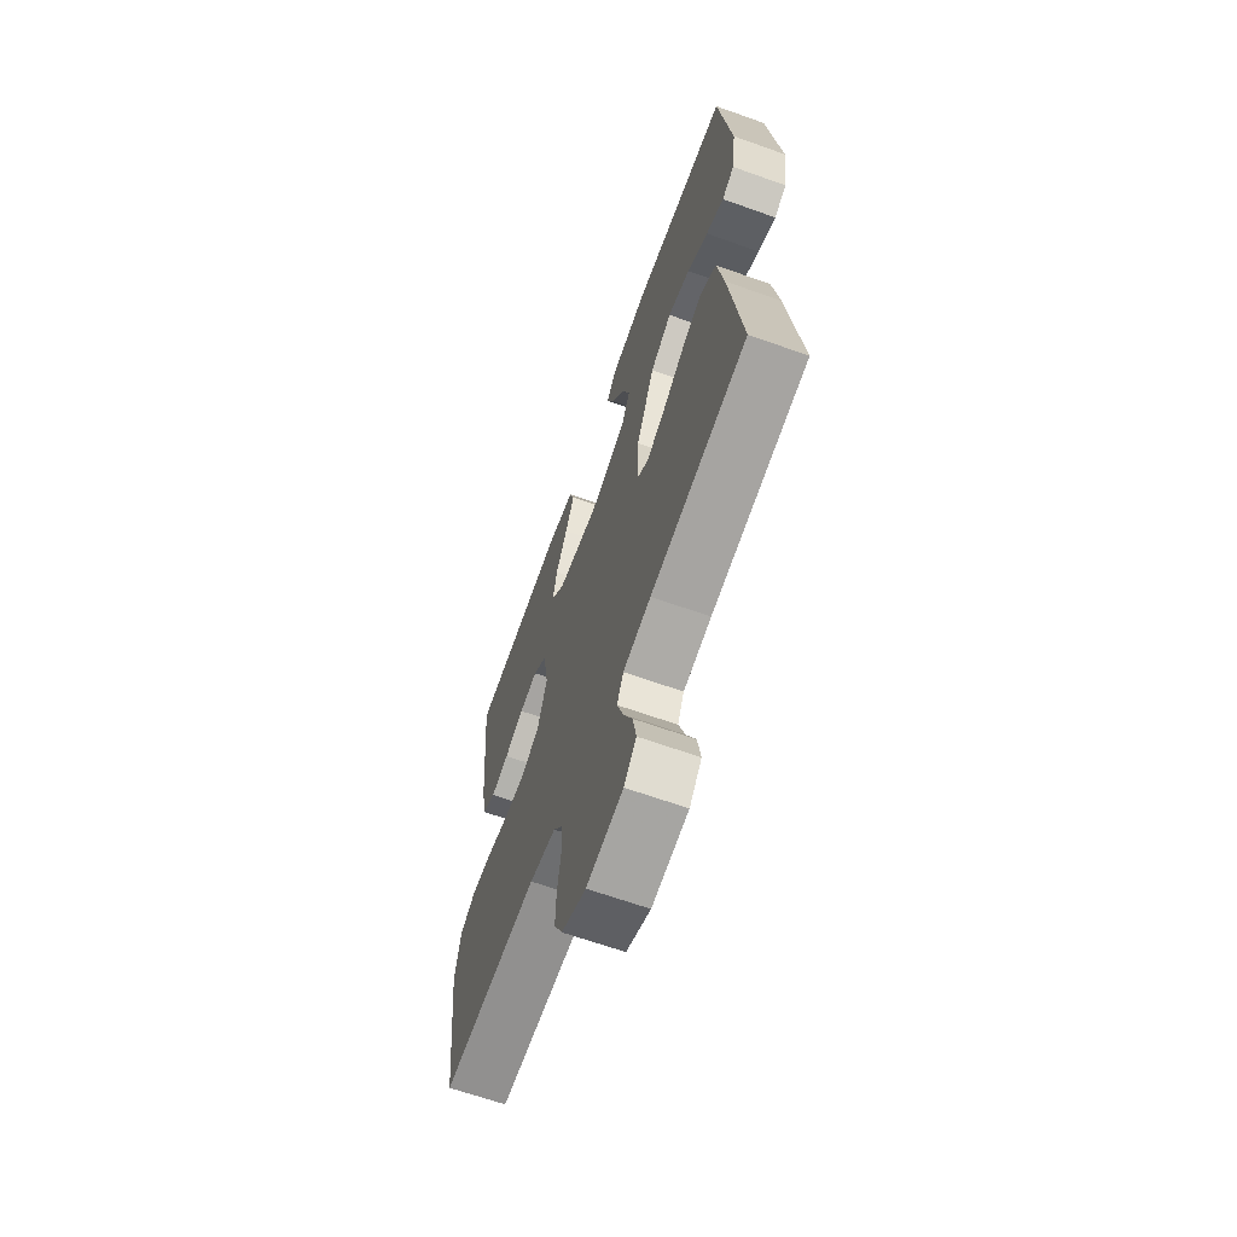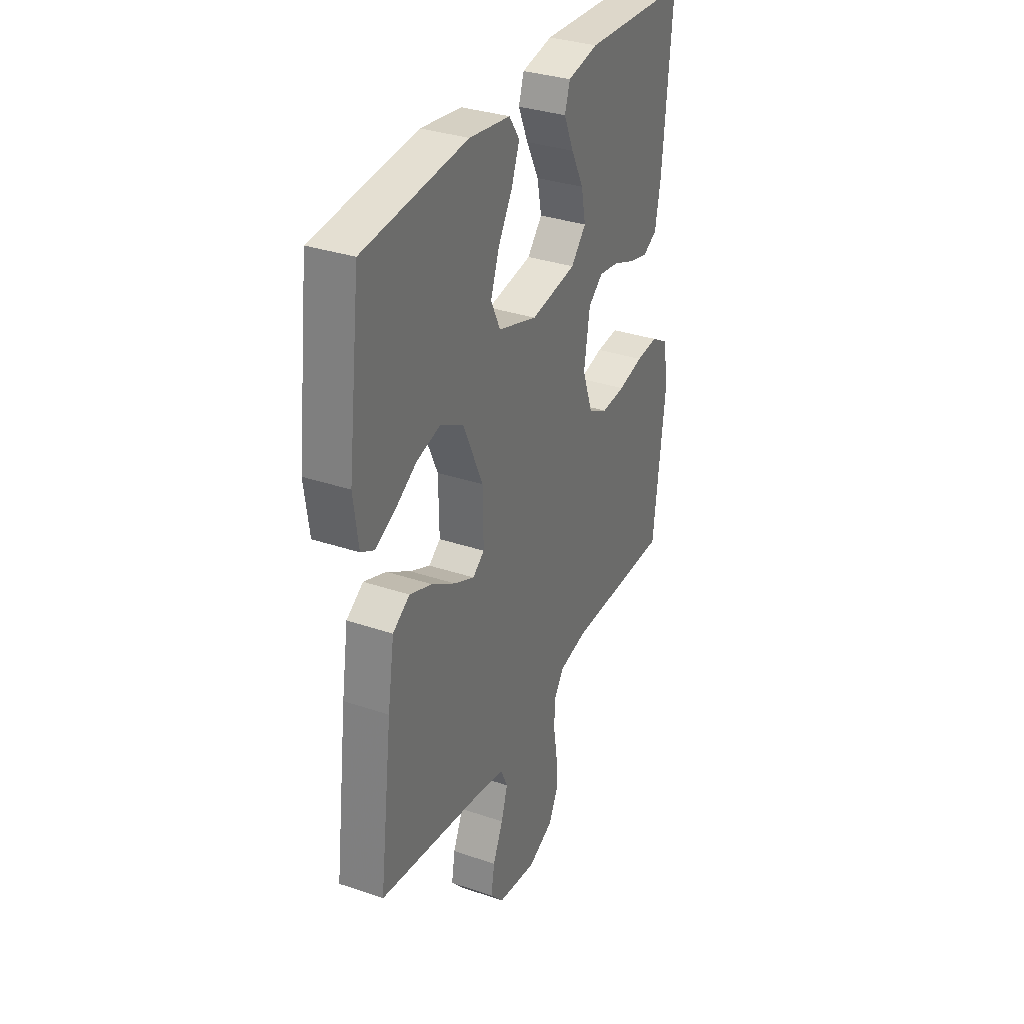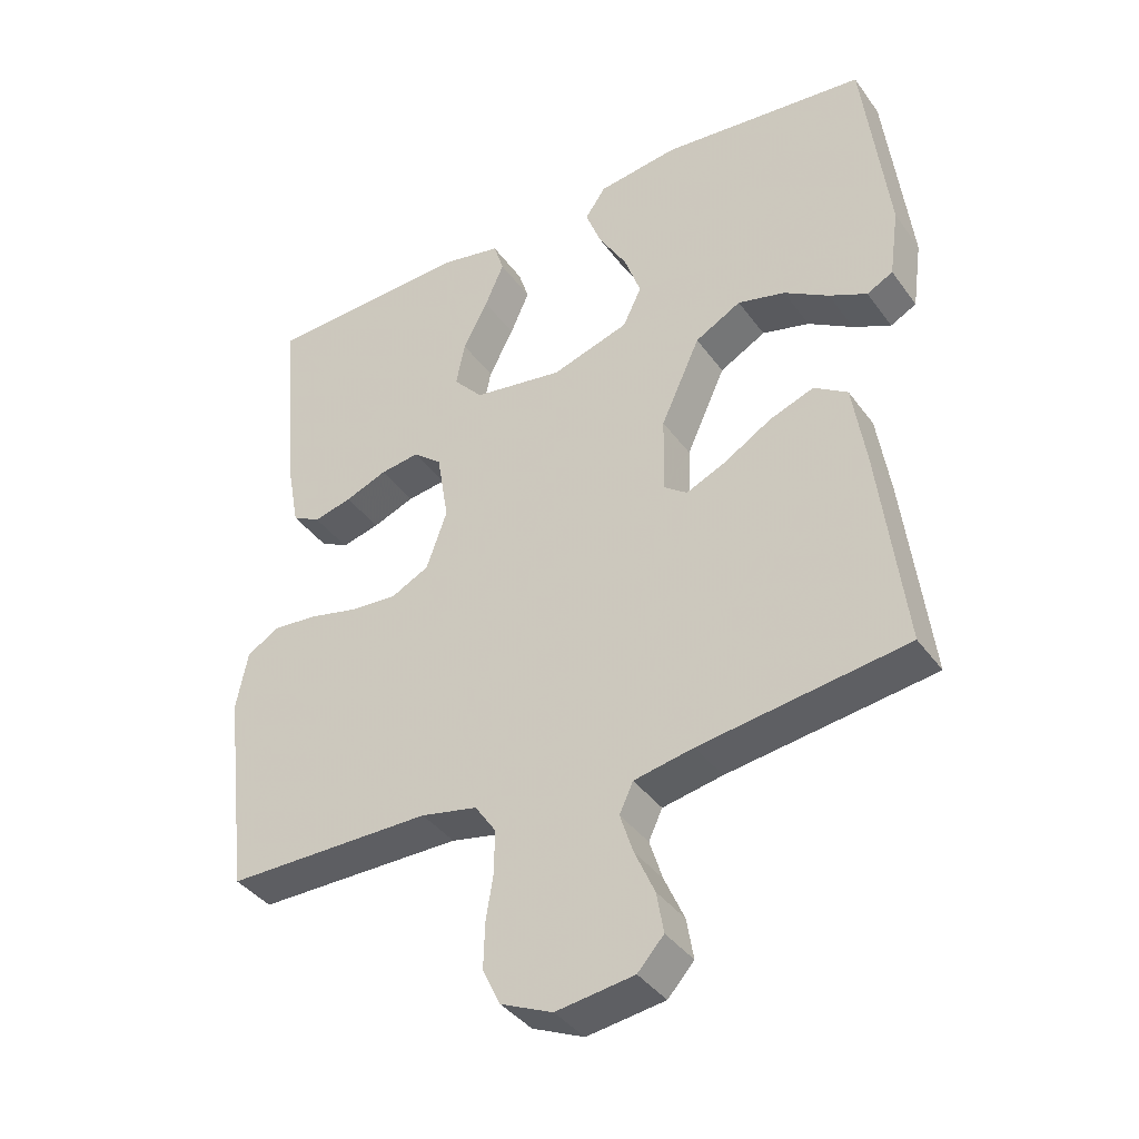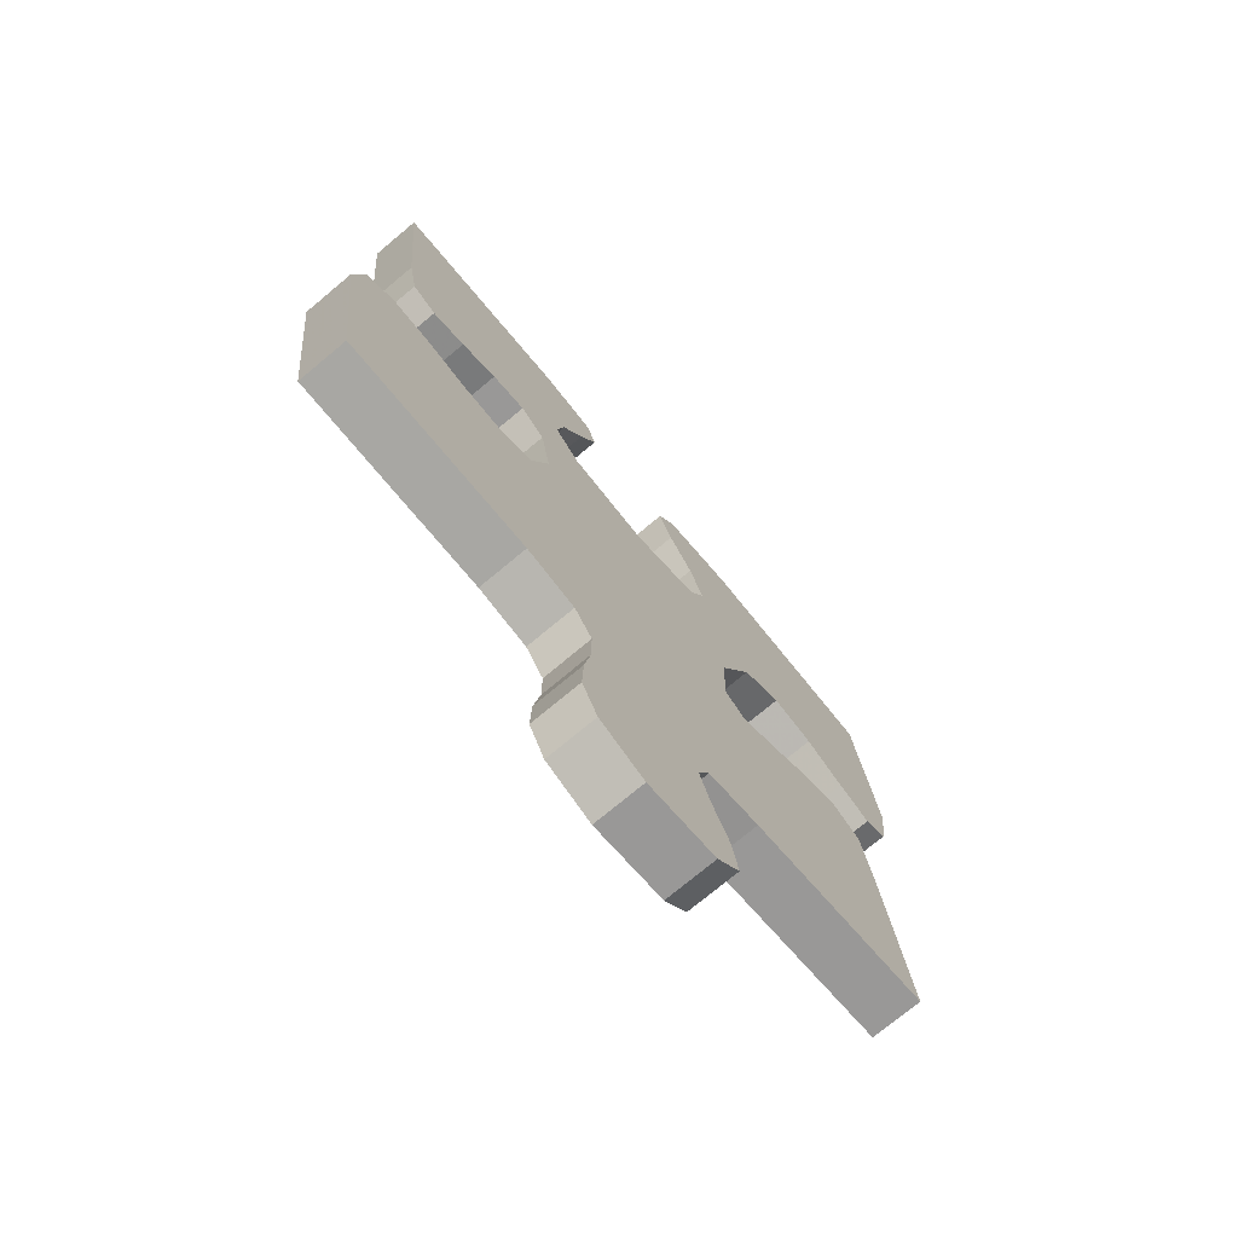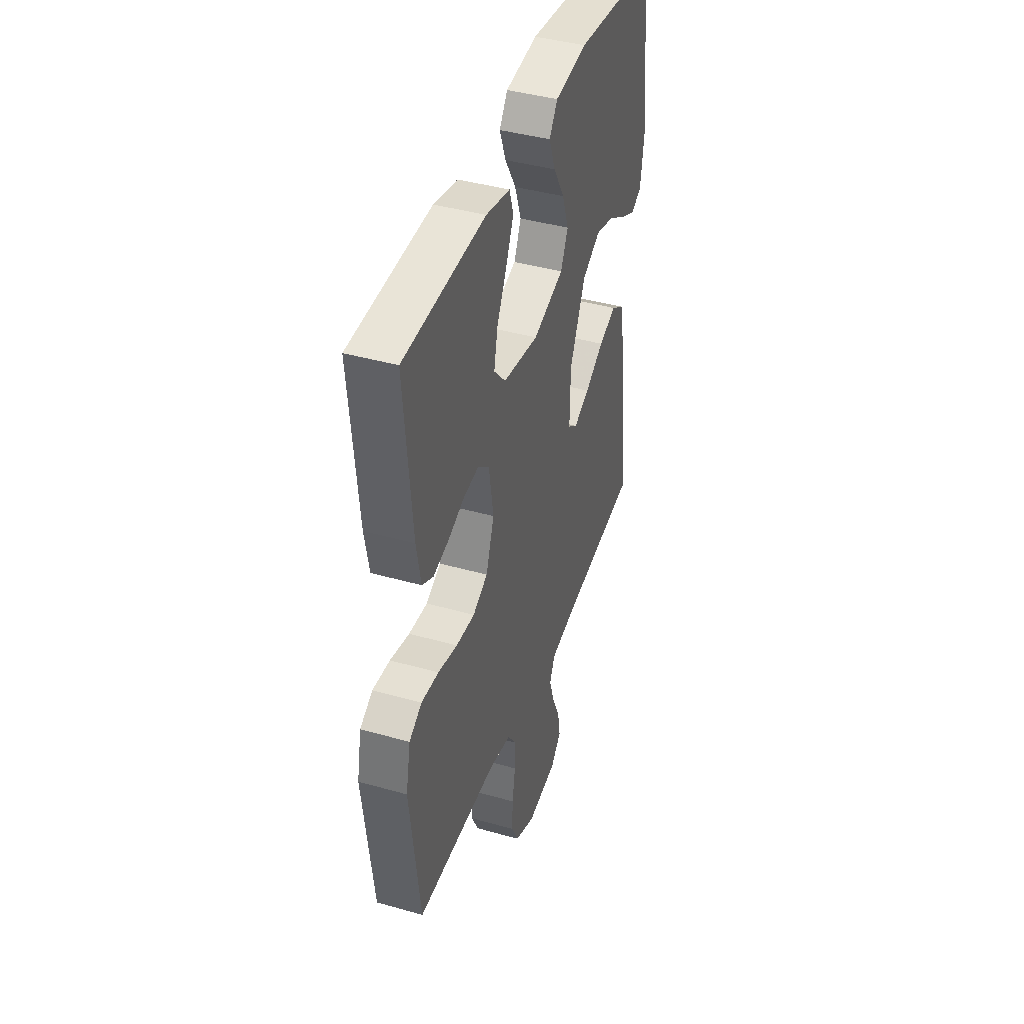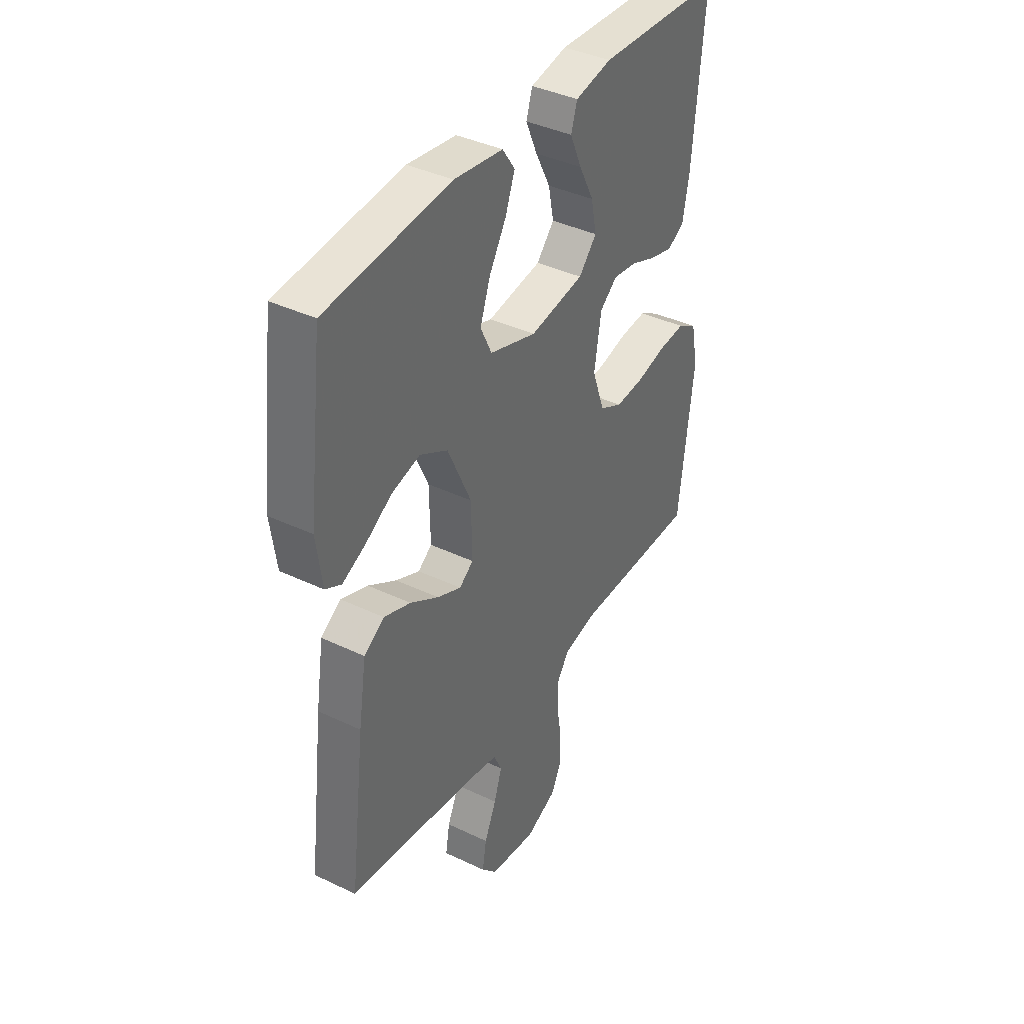
<metadata>
{"format":"obj","ext":"obj","renderer":"f3d","projection":"perspective","resolution":1024,"background":"white","views":[{"elev":-65.7,"azim":-109.7,"up":"+Z"},{"elev":32.9,"azim":-64.8,"up":"+Z"},{"elev":-39.0,"azim":-148.0,"up":"+Z"},{"elev":-74.5,"azim":129.8,"up":"+Z"},{"elev":41.7,"azim":108.9,"up":"+Z"},{"elev":39.3,"azim":-59.2,"up":"+Z"}]}
</metadata>
<code>
v 0.5 0.07 -0.5
v 0.2 0.07 -0.5
v 0.118 0.07 -0.517
v 0.088 0.07 -0.561
v 0.088 0.07 -0.622
v 0.099 0.07 -0.69
v 0.101 0.07 -0.756
v 0.075 0.07 -0.81
v 0 0.07 -0.843
v -0.113 0.07 -0.827
v -0.151 0.07 -0.785
v -0.141 0.07 -0.726
v -0.112 0.07 -0.661
v -0.093 0.07 -0.602
v -0.113 0.07 -0.559
v -0.2 0.07 -0.542
v -0.5 0.07 -0.5
v -0.463 0.07 -0.2
v -0.444 0.07 -0.078
v -0.395 0.07 -0.046
v -0.33 0.07 -0.07
v -0.261 0.07 -0.112
v -0.203 0.07 -0.138
v -0.169 0.07 -0.113
v -0.171 0.07 0
v -0.228 0.07 0.126
v -0.295 0.07 0.163
v -0.364 0.07 0.145
v -0.429 0.07 0.105
v -0.484 0.07 0.079
v -0.522 0.07 0.099
v -0.536 0.07 0.2
v -0.5 0.07 0.5
v -0.2 0.07 0.531
v -0.082 0.07 0.515
v -0.052 0.07 0.471
v -0.075 0.07 0.41
v -0.116 0.07 0.341
v -0.14 0.07 0.273
v -0.113 0.07 0.216
v 0 0.07 0.18
v 0.131 0.07 0.201
v 0.174 0.07 0.249
v 0.161 0.07 0.314
v 0.125 0.07 0.384
v 0.097 0.07 0.448
v 0.112 0.07 0.495
v 0.2 0.07 0.513
v 0.5 0.07 0.5
v 0.472 0.07 0.2
v 0.456 0.07 0.114
v 0.415 0.07 0.092
v 0.359 0.07 0.106
v 0.298 0.07 0.13
v 0.241 0.07 0.138
v 0.199 0.07 0.104
v 0.182 0.07 0
v 0.212 0.07 -0.085
v 0.267 0.07 -0.113
v 0.336 0.07 -0.108
v 0.408 0.07 -0.091
v 0.472 0.07 -0.086
v 0.519 0.07 -0.114
v 0.536 0.07 -0.2
v 0.5 0 -0.5
v 0.2 0 -0.5
v 0.118 0 -0.517
v 0.088 0 -0.561
v 0.088 0 -0.622
v 0.099 0 -0.69
v 0.101 0 -0.756
v 0.075 0 -0.81
v 0 0 -0.843
v -0.113 0 -0.827
v -0.151 0 -0.785
v -0.141 0 -0.726
v -0.112 0 -0.661
v -0.093 0 -0.602
v -0.113 0 -0.559
v -0.2 0 -0.542
v -0.5 0 -0.5
v -0.463 0 -0.2
v -0.444 0 -0.078
v -0.395 0 -0.046
v -0.33 0 -0.07
v -0.261 0 -0.112
v -0.203 0 -0.138
v -0.169 0 -0.113
v -0.171 0 0
v -0.228 0 0.126
v -0.295 0 0.163
v -0.364 0 0.145
v -0.429 0 0.105
v -0.484 0 0.079
v -0.522 0 0.099
v -0.536 0 0.2
v -0.5 0 0.5
v -0.2 0 0.531
v -0.082 0 0.515
v -0.052 0 0.471
v -0.075 0 0.41
v -0.116 0 0.341
v -0.14 0 0.273
v -0.113 0 0.216
v 0 0 0.18
v 0.131 0 0.201
v 0.174 0 0.249
v 0.161 0 0.314
v 0.125 0 0.384
v 0.097 0 0.448
v 0.112 0 0.495
v 0.2 0 0.513
v 0.5 0 0.5
v 0.472 0 0.2
v 0.456 0 0.114
v 0.415 0 0.092
v 0.359 0 0.106
v 0.298 0 0.13
v 0.241 0 0.138
v 0.199 0 0.104
v 0.182 0 0
v 0.212 0 -0.085
v 0.267 0 -0.113
v 0.336 0 -0.108
v 0.408 0 -0.091
v 0.472 0 -0.086
v 0.519 0 -0.114
v 0.536 0 -0.2
f 63 64 1 2
f 60 61 62 63
f 59 60 63 2
f 58 59 2 3
f 57 58 3 4
f 56 57 4
f 51 52 53 54
f 51 54 55
f 50 51 55
f 49 50 55
f 48 49 55 56
f 44 45 46 47
f 44 47 48
f 43 44 48
f 35 36 37 38
f 35 38 39
f 34 35 39
f 33 34 39
f 32 33 39 40
f 28 29 30 31
f 28 31 32
f 27 28 32 40
f 19 20 21 22
f 19 22 23
f 16 17 18 19
f 15 16 19 23
f 14 15 23 24
f 10 11 12 13
f 10 13 14
f 9 10 14
f 5 6 7 8
f 4 5 8 9
f 43 48 56
f 42 43 56 4
f 41 42 4 9
f 26 27 40 41
f 25 26 41
f 24 25 41
f 9 14 24 41
f 66 65 128 127
f 127 126 125 124
f 66 127 124 123
f 67 66 123 122
f 68 67 122 121
f 68 121 120
f 118 117 116 115
f 119 118 115
f 119 115 114
f 119 114 113
f 120 119 113 112
f 111 110 109 108
f 112 111 108
f 112 108 107
f 102 101 100 99
f 103 102 99
f 103 99 98
f 103 98 97
f 104 103 97 96
f 95 94 93 92
f 96 95 92
f 104 96 92 91
f 86 85 84 83
f 87 86 83
f 83 82 81 80
f 87 83 80 79
f 88 87 79 78
f 77 76 75 74
f 78 77 74
f 78 74 73
f 72 71 70 69
f 73 72 69 68
f 120 112 107
f 68 120 107 106
f 73 68 106 105
f 105 104 91 90
f 105 90 89
f 105 89 88
f 105 88 78 73
f 1 65 66 2
f 2 66 67 3
f 3 67 68 4
f 4 68 69 5
f 5 69 70 6
f 6 70 71 7
f 7 71 72 8
f 8 72 73 9
f 9 73 74 10
f 10 74 75 11
f 11 75 76 12
f 12 76 77 13
f 13 77 78 14
f 14 78 79 15
f 15 79 80 16
f 16 80 81 17
f 17 81 82 18
f 18 82 83 19
f 19 83 84 20
f 20 84 85 21
f 21 85 86 22
f 22 86 87 23
f 23 87 88 24
f 24 88 89 25
f 25 89 90 26
f 26 90 91 27
f 27 91 92 28
f 28 92 93 29
f 29 93 94 30
f 30 94 95 31
f 31 95 96 32
f 32 96 97 33
f 33 97 98 34
f 34 98 99 35
f 35 99 100 36
f 36 100 101 37
f 37 101 102 38
f 38 102 103 39
f 39 103 104 40
f 40 104 105 41
f 41 105 106 42
f 42 106 107 43
f 43 107 108 44
f 44 108 109 45
f 45 109 110 46
f 46 110 111 47
f 47 111 112 48
f 48 112 113 49
f 49 113 114 50
f 50 114 115 51
f 51 115 116 52
f 52 116 117 53
f 53 117 118 54
f 54 118 119 55
f 55 119 120 56
f 56 120 121 57
f 57 121 122 58
f 58 122 123 59
f 59 123 124 60
f 60 124 125 61
f 61 125 126 62
f 62 126 127 63
f 63 127 128 64
f 64 128 65 1

</code>
